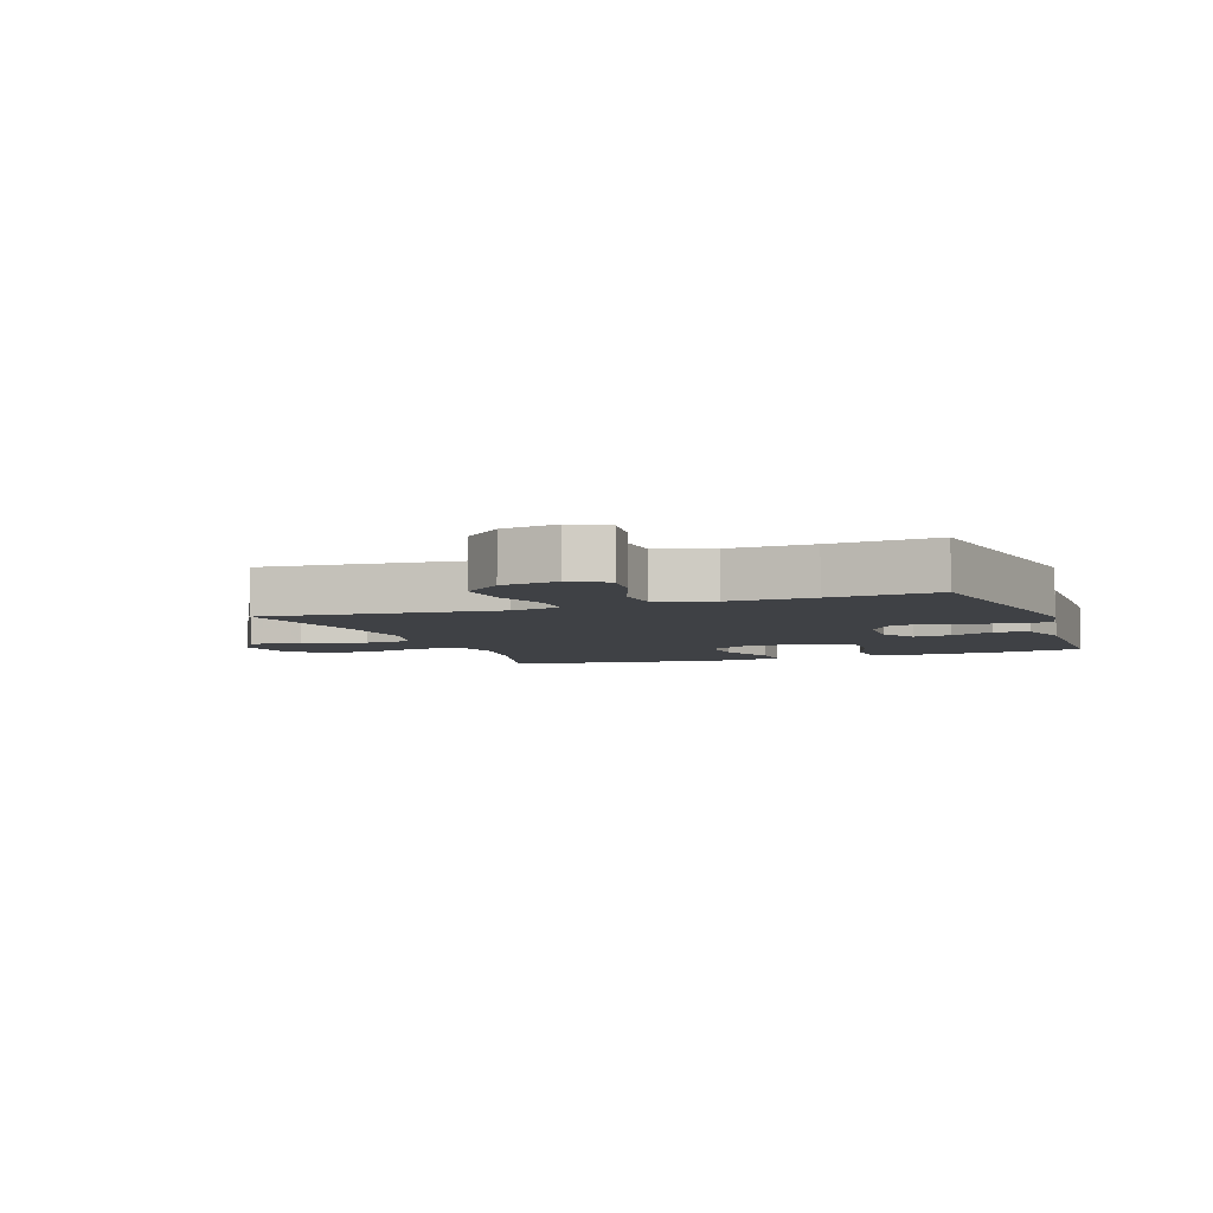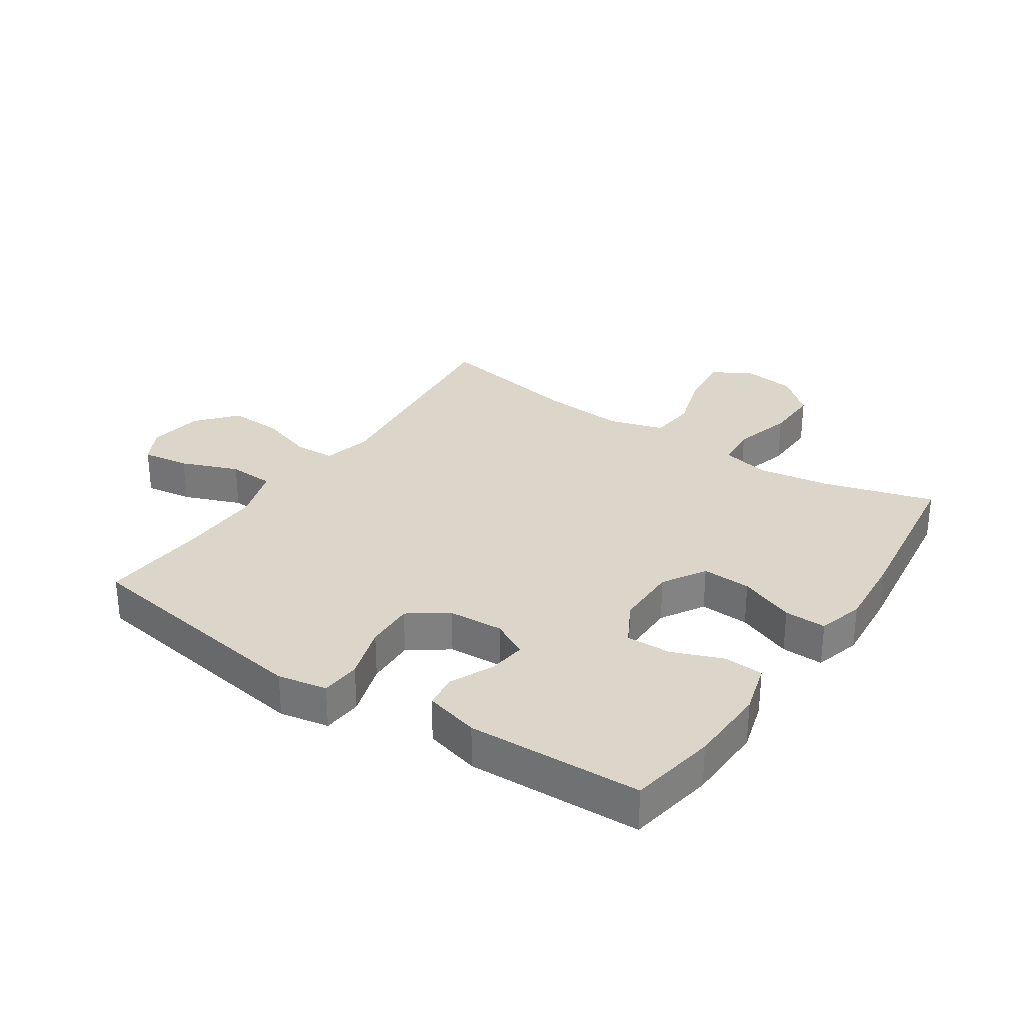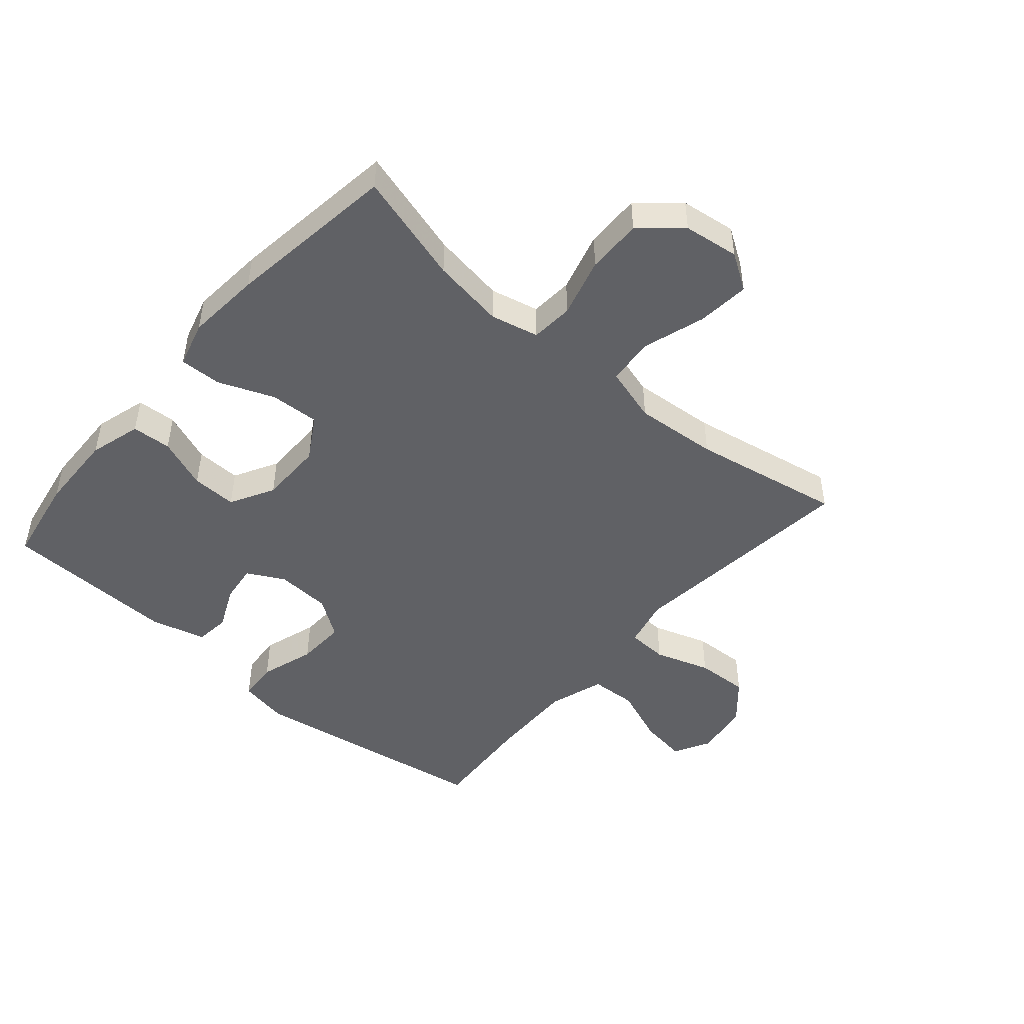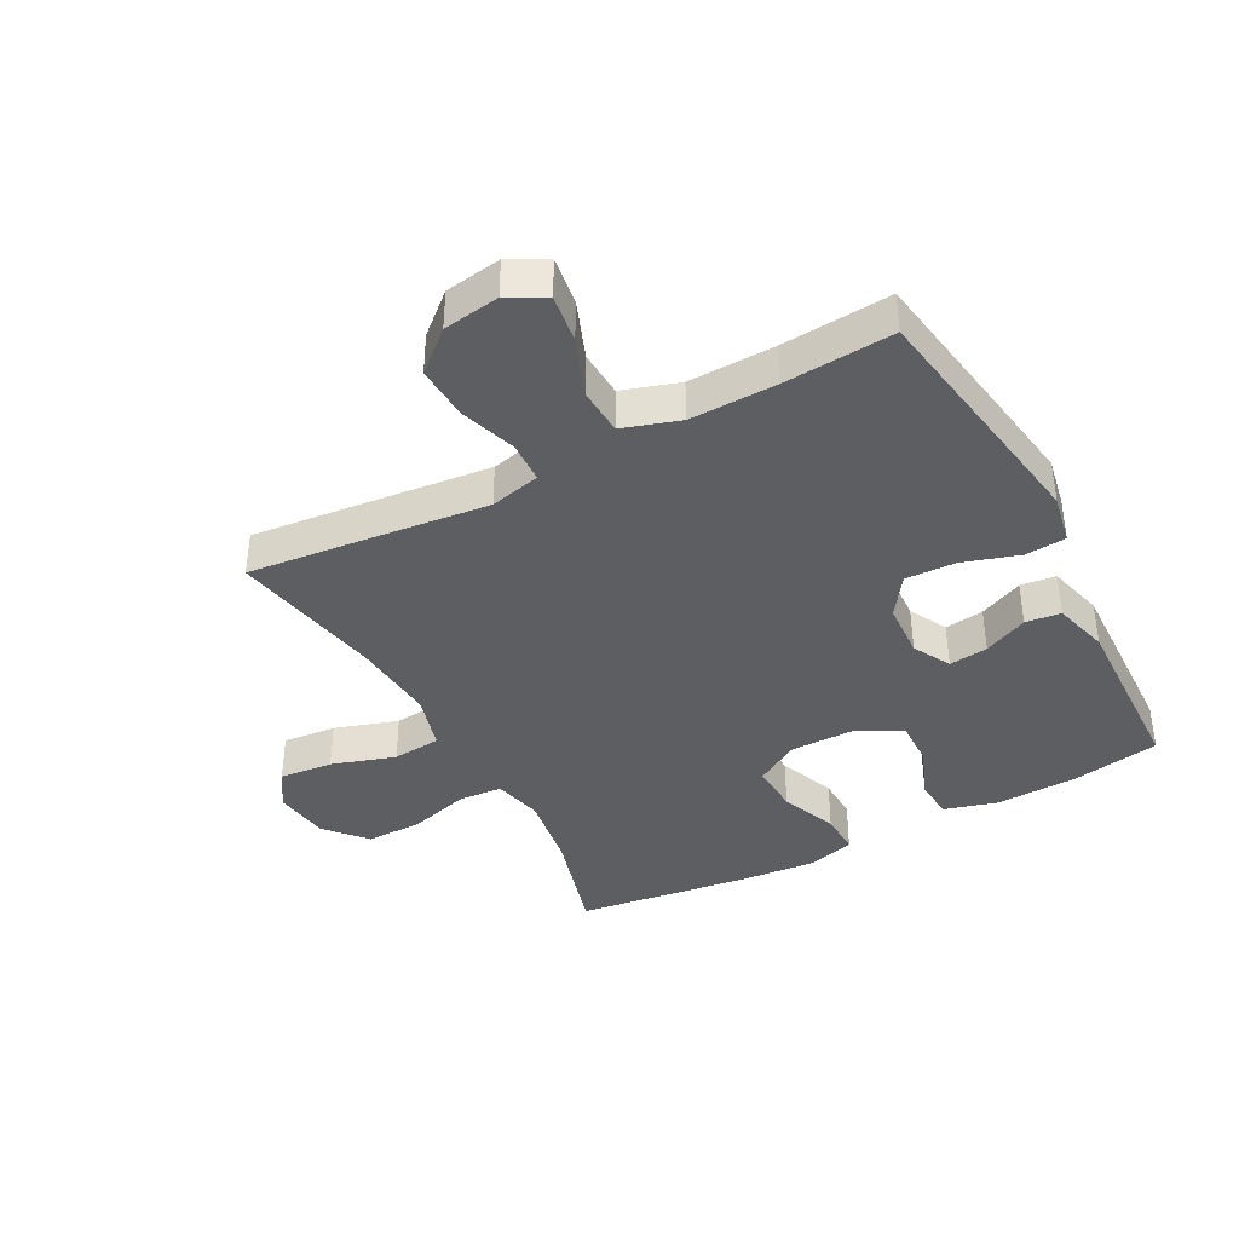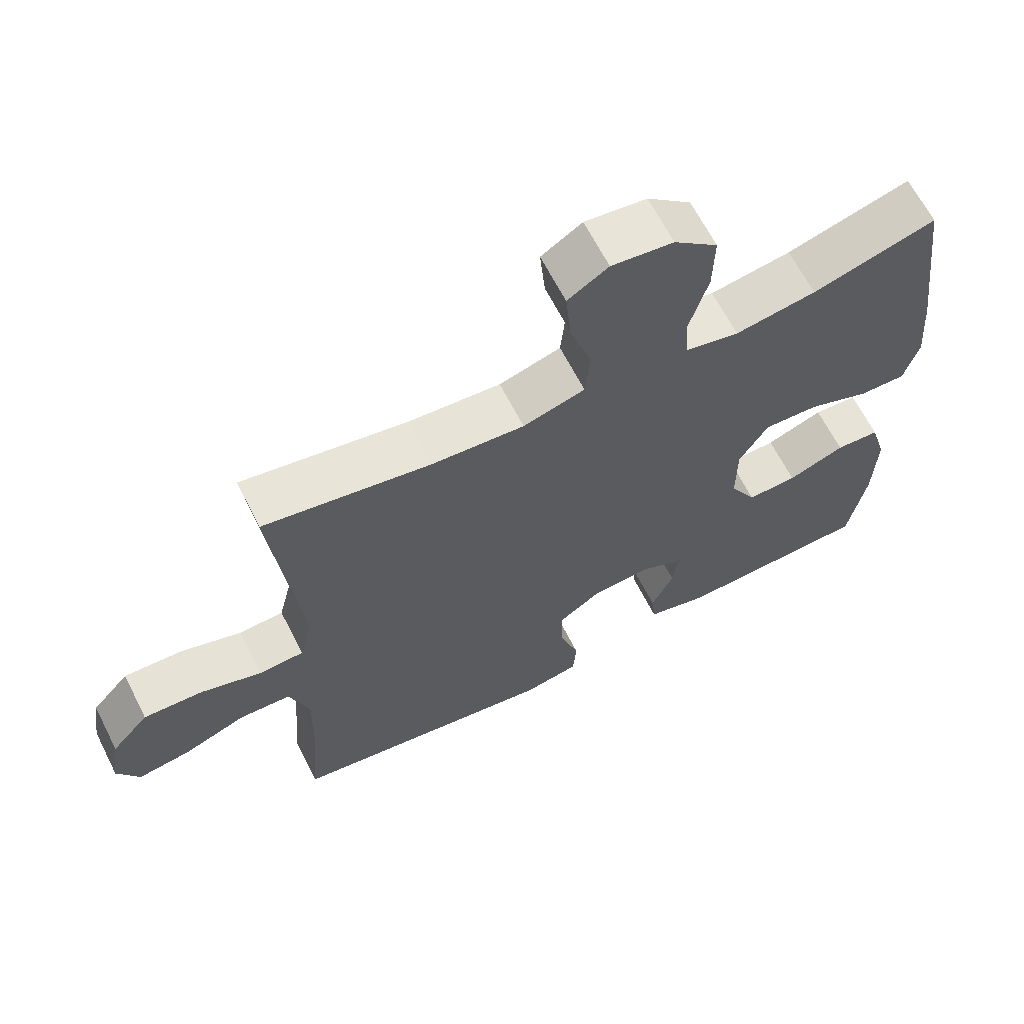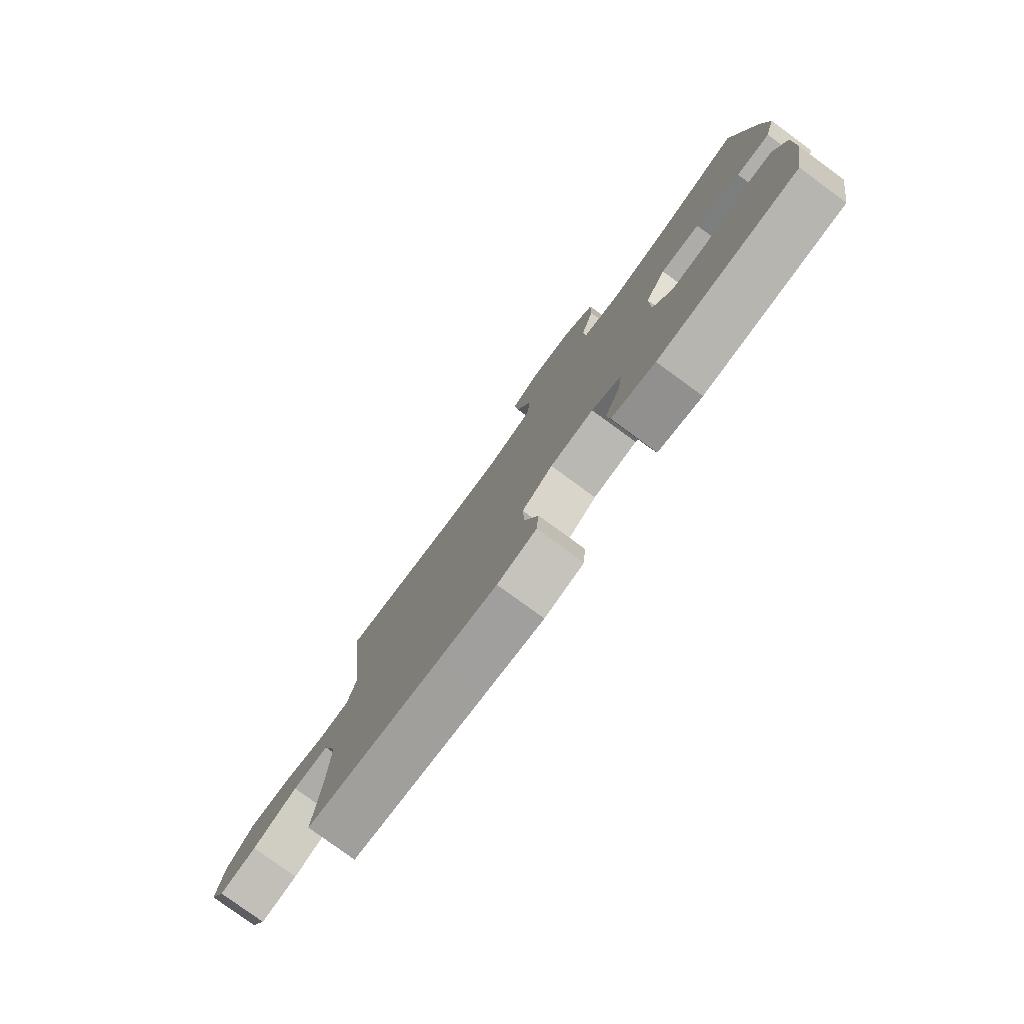
<metadata>
{"format":"obj","ext":"obj","renderer":"f3d","projection":"perspective","resolution":1024,"background":"white","views":[{"elev":-5.4,"azim":110.2,"up":"+Y"},{"elev":29.9,"azim":-146.2,"up":"+Y"},{"elev":-47.6,"azim":-40.9,"up":"+Y"},{"elev":-39.2,"azim":118.1,"up":"+Y"},{"elev":65.3,"azim":153.0,"up":"+Z"},{"elev":-79.6,"azim":-126.1,"up":"+Z"}]}
</metadata>
<code>
v -0.5 0.07 0.5
v -0.32 0.07 0.448
v -0.202 0.07 0.43
v -0.124 0.07 0.448
v -0.119 0.07 0.517
v -0.146 0.07 0.613
v -0.148 0.07 0.703
v -0.084 0.07 0.759
v 0.006 0.07 0.771
v 0.065 0.07 0.733
v 0.057 0.07 0.648
v 0.025 0.07 0.547
v 0.032 0.07 0.47
v 0.122 0.07 0.444
v 0.257 0.07 0.455
v 0.5 0.07 0.5
v 0.473 0.07 0.24
v 0.46 0.07 0.119
v 0.479 0.07 0.039
v 0.545 0.07 0.036
v 0.635 0.07 0.066
v 0.721 0.07 0.07
v 0.776 0.07 0.007
v 0.79 0.07 -0.083
v 0.758 0.07 -0.142
v 0.681 0.07 -0.131
v 0.588 0.07 -0.095
v 0.513 0.07 -0.099
v 0.484 0.07 -0.189
v 0.487 0.07 -0.326
v 0.5 0.07 -0.5
v 0.225 0.07 -0.544
v 0.104 0.07 -0.563
v 0.024 0.07 -0.548
v 0.019 0.07 -0.483
v 0.047 0.07 -0.394
v 0.05 0.07 -0.314
v -0.013 0.07 -0.27
v -0.102 0.07 -0.265
v -0.162 0.07 -0.297
v -0.154 0.07 -0.359
v -0.122 0.07 -0.429
v -0.128 0.07 -0.485
v -0.217 0.07 -0.509
v -0.5 0.07 -0.5
v -0.525 0.07 -0.358
v -0.529 0.07 -0.229
v -0.505 0.07 -0.145
v -0.441 0.07 -0.141
v -0.358 0.07 -0.173
v -0.285 0.07 -0.175
v -0.246 0.07 -0.104
v -0.246 0.07 -0.001
v -0.288 0.07 0.069
v -0.368 0.07 0.065
v -0.458 0.07 0.029
v -0.526 0.07 0.027
v -0.547 0.07 0.102
v -0.537 0.07 0.223
v -0.5 0 0.5
v -0.32 0 0.448
v -0.202 0 0.43
v -0.124 0 0.448
v -0.119 0 0.517
v -0.146 0 0.613
v -0.148 0 0.703
v -0.084 0 0.759
v 0.006 0 0.771
v 0.065 0 0.733
v 0.057 0 0.648
v 0.025 0 0.547
v 0.032 0 0.47
v 0.122 0 0.444
v 0.257 0 0.455
v 0.5 0 0.5
v 0.473 0 0.24
v 0.46 0 0.119
v 0.479 0 0.039
v 0.545 0 0.036
v 0.635 0 0.066
v 0.721 0 0.07
v 0.776 0 0.007
v 0.79 0 -0.083
v 0.758 0 -0.142
v 0.681 0 -0.131
v 0.588 0 -0.095
v 0.513 0 -0.099
v 0.484 0 -0.189
v 0.487 0 -0.326
v 0.5 0 -0.5
v 0.225 0 -0.544
v 0.104 0 -0.563
v 0.024 0 -0.548
v 0.019 0 -0.483
v 0.047 0 -0.394
v 0.05 0 -0.314
v -0.013 0 -0.27
v -0.102 0 -0.265
v -0.162 0 -0.297
v -0.154 0 -0.359
v -0.122 0 -0.429
v -0.128 0 -0.485
v -0.217 0 -0.509
v -0.5 0 -0.5
v -0.525 0 -0.358
v -0.529 0 -0.229
v -0.505 0 -0.145
v -0.441 0 -0.141
v -0.358 0 -0.173
v -0.285 0 -0.175
v -0.246 0 -0.104
v -0.246 0 -0.001
v -0.288 0 0.069
v -0.368 0 0.065
v -0.458 0 0.029
v -0.526 0 0.027
v -0.547 0 0.102
v -0.537 0 0.223
f 58 59 1 2
f 55 56 57 58
f 54 55 58 2
f 53 54 2 3
f 52 53 3 4
f 47 48 49 50
f 47 50 51
f 46 47 51
f 45 46 51
f 44 45 51
f 41 42 43 44
f 40 41 44 51
f 39 40 51 52
f 33 34 35 36
f 33 36 37
f 30 31 32 33
f 29 30 33 37
f 28 29 37 38
f 24 25 26 27
f 24 27 28
f 23 24 28
f 20 21 22 23
f 19 20 23 28
f 15 16 17 18
f 14 15 18 19
f 13 14 19 28
f 9 10 11 12
f 7 8 9 12
f 5 6 7 12
f 4 5 12 13
f 28 38 39 52
f 4 13 28 52
f 61 60 118 117
f 117 116 115 114
f 61 117 114 113
f 62 61 113 112
f 63 62 112 111
f 109 108 107 106
f 110 109 106
f 110 106 105
f 110 105 104
f 110 104 103
f 103 102 101 100
f 110 103 100 99
f 111 110 99 98
f 95 94 93 92
f 96 95 92
f 92 91 90 89
f 96 92 89 88
f 97 96 88 87
f 86 85 84 83
f 87 86 83
f 87 83 82
f 82 81 80 79
f 87 82 79 78
f 77 76 75 74
f 78 77 74 73
f 87 78 73 72
f 71 70 69 68
f 71 68 67 66
f 71 66 65 64
f 72 71 64 63
f 111 98 97 87
f 111 87 72 63
f 1 60 61 2
f 2 61 62 3
f 3 62 63 4
f 4 63 64 5
f 5 64 65 6
f 6 65 66 7
f 7 66 67 8
f 8 67 68 9
f 9 68 69 10
f 10 69 70 11
f 11 70 71 12
f 12 71 72 13
f 13 72 73 14
f 14 73 74 15
f 15 74 75 16
f 16 75 76 17
f 17 76 77 18
f 18 77 78 19
f 19 78 79 20
f 20 79 80 21
f 21 80 81 22
f 22 81 82 23
f 23 82 83 24
f 24 83 84 25
f 25 84 85 26
f 26 85 86 27
f 27 86 87 28
f 28 87 88 29
f 29 88 89 30
f 30 89 90 31
f 31 90 91 32
f 32 91 92 33
f 33 92 93 34
f 34 93 94 35
f 35 94 95 36
f 36 95 96 37
f 37 96 97 38
f 38 97 98 39
f 39 98 99 40
f 40 99 100 41
f 41 100 101 42
f 42 101 102 43
f 43 102 103 44
f 44 103 104 45
f 45 104 105 46
f 46 105 106 47
f 47 106 107 48
f 48 107 108 49
f 49 108 109 50
f 50 109 110 51
f 51 110 111 52
f 52 111 112 53
f 53 112 113 54
f 54 113 114 55
f 55 114 115 56
f 56 115 116 57
f 57 116 117 58
f 58 117 118 59
f 59 118 60 1

</code>
